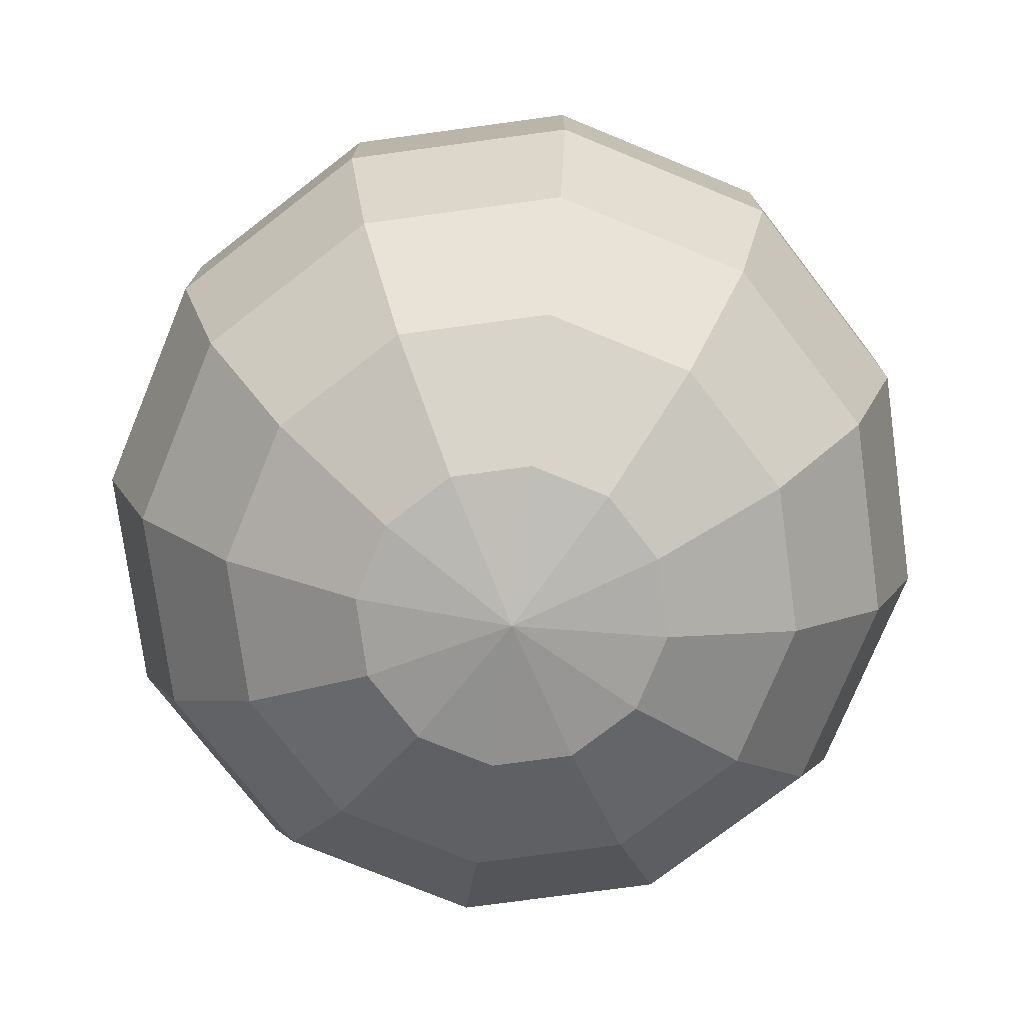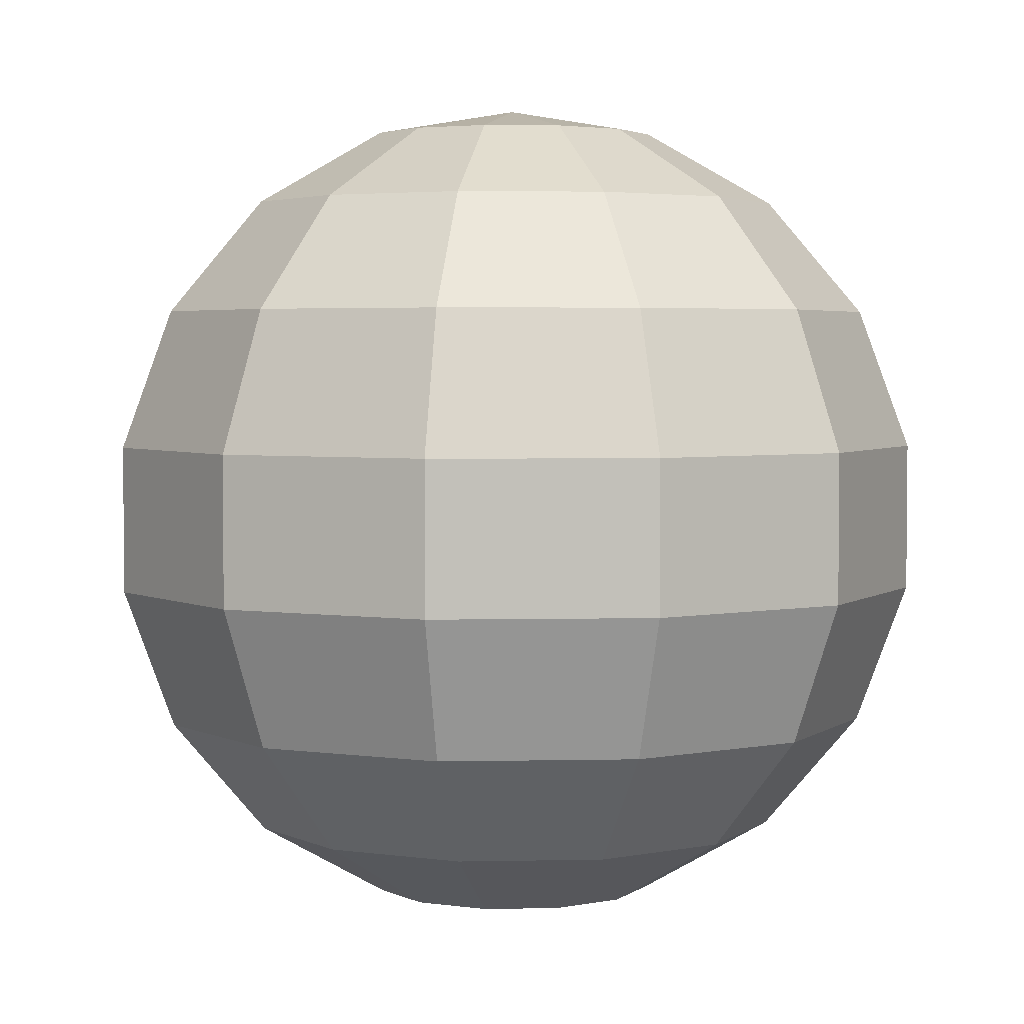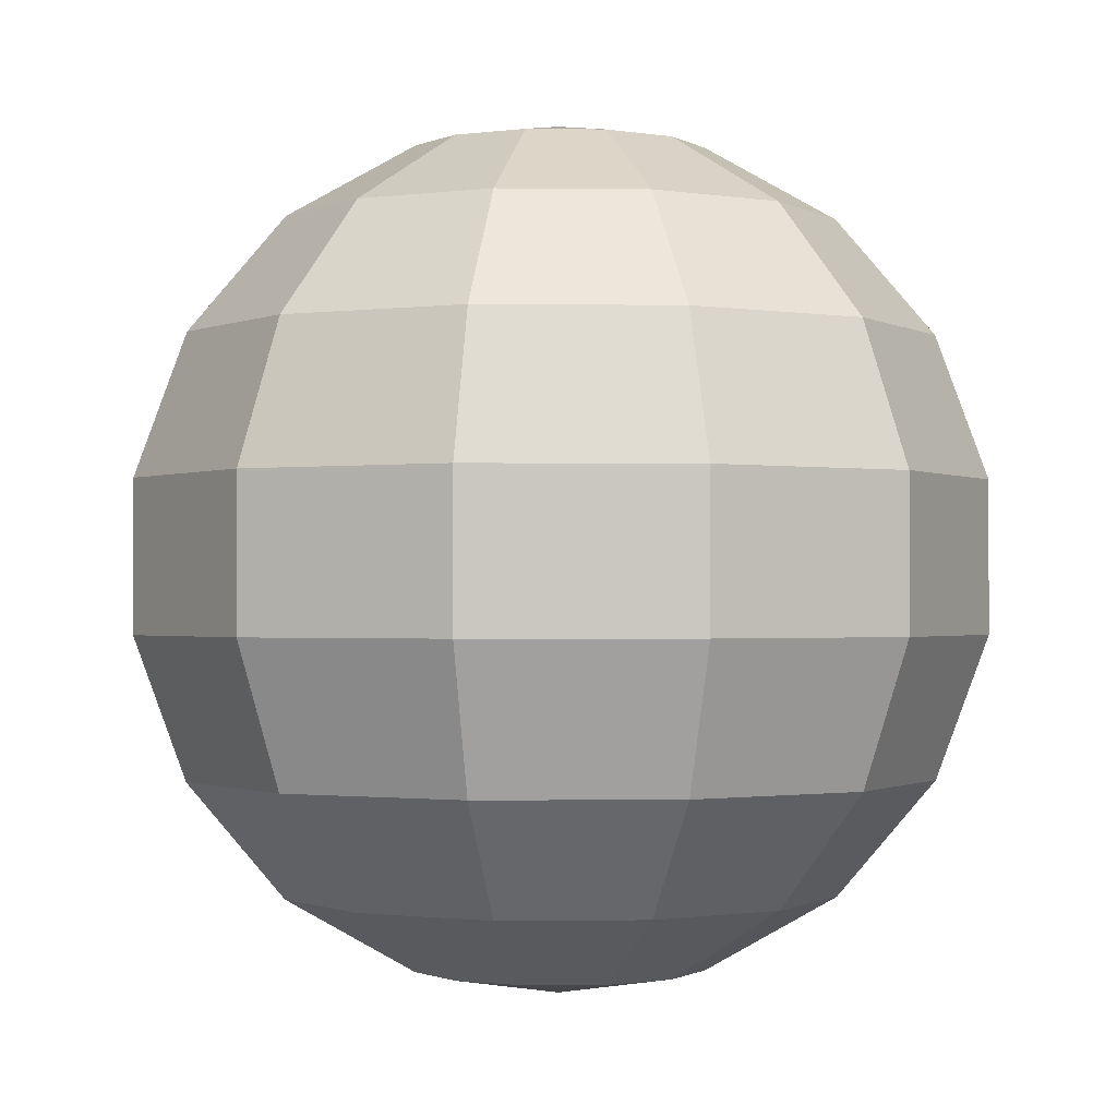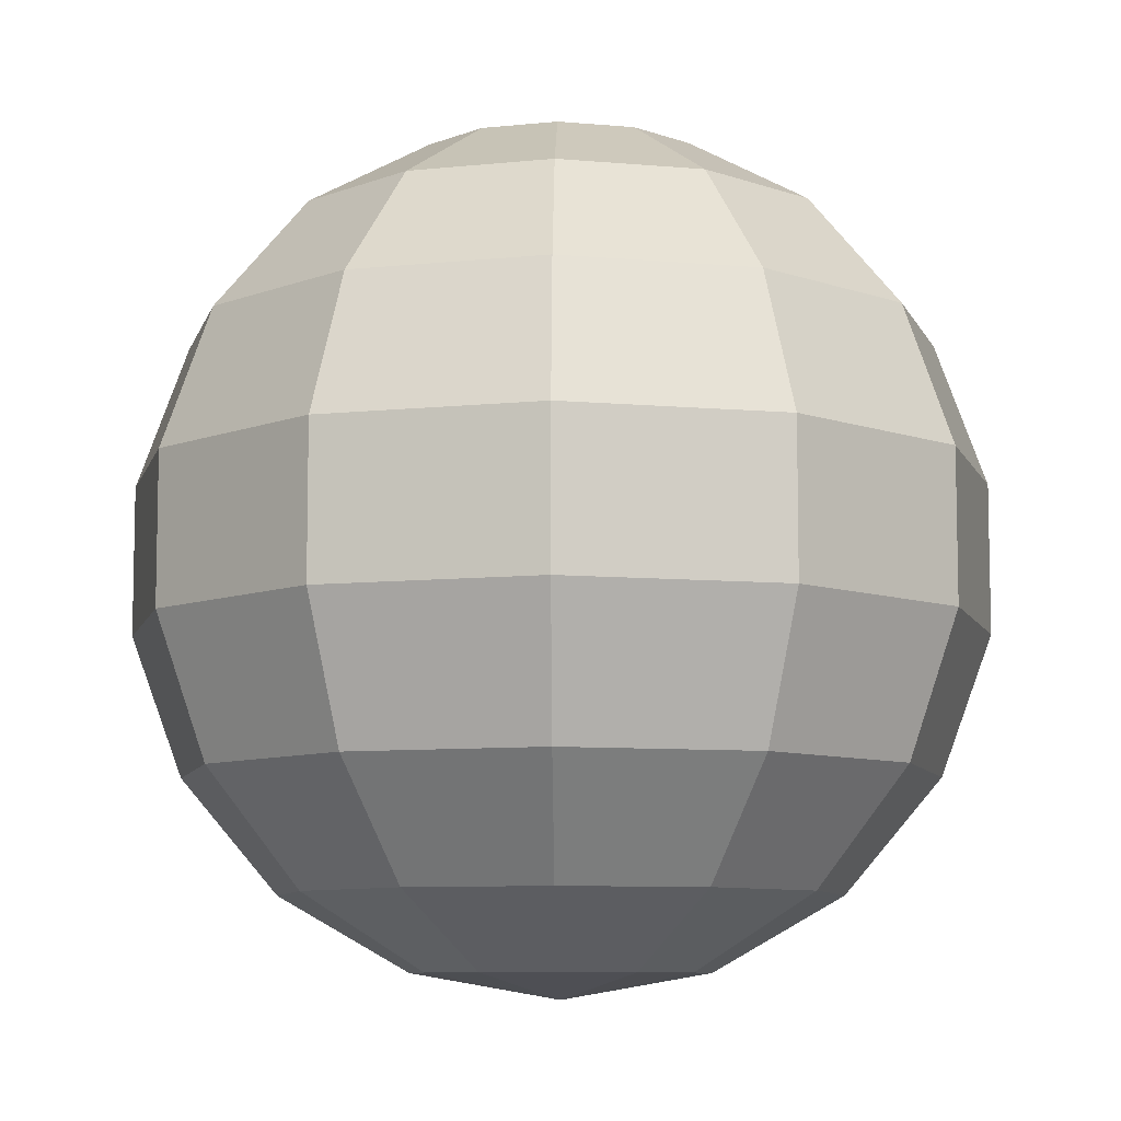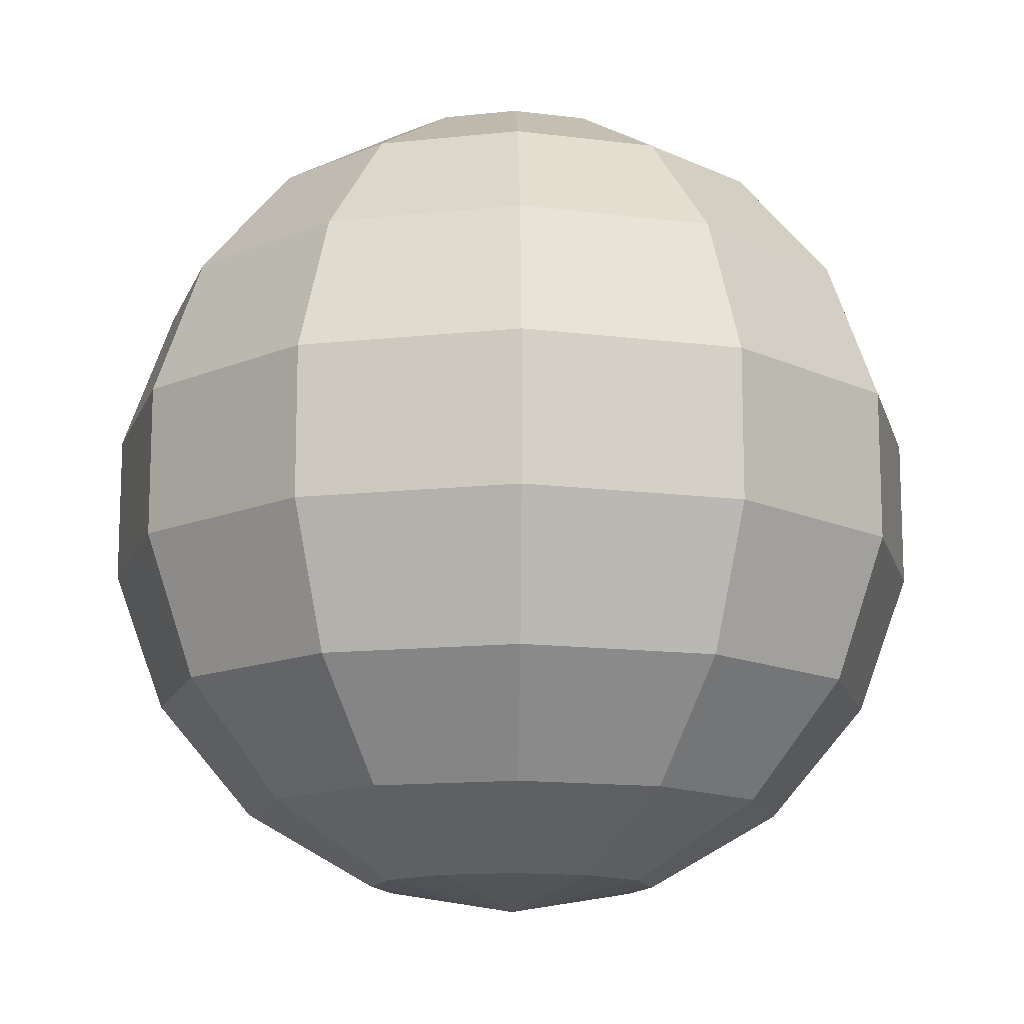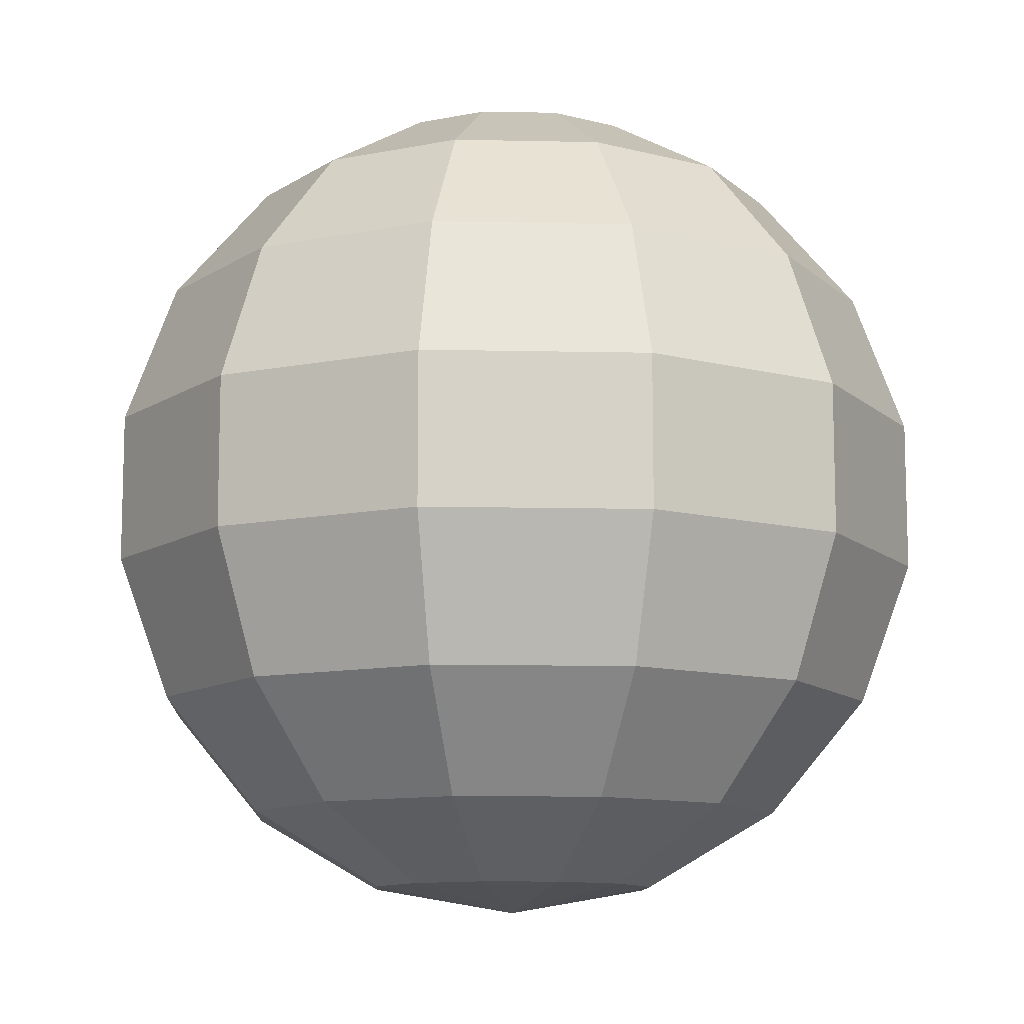
<metadata>
{"format":"obj","ext":"obj","renderer":"f3d","projection":"perspective","resolution":1024,"background":"white","views":[{"elev":-75.8,"azim":-67.3,"up":"+Y"},{"elev":3.5,"azim":-139.0,"up":"+Y"},{"elev":-0.9,"azim":-47.8,"up":"+Y"},{"elev":-8.4,"azim":91.1,"up":"+Y"},{"elev":-13.5,"azim":-91.2,"up":"+Y"},{"elev":-10.9,"azim":-18.1,"up":"+Y"}]}
</metadata>
<code>
v 2.459e-07 0.695 2.384e-07
v -0.2059 0.6531 0.1189
v -0.2377 0.6531 1.192e-07
v -0.1189 0.6531 0.2059
v 1.565e-07 0.6531 0.2377
v 0.1189 0.6531 0.2059
v 0.2059 0.6531 0.1189
v 0.2377 0.6531 2.98e-07
v 0.2059 0.6531 -0.1189
v 0.1189 0.6531 -0.2059
v 3.055e-07 0.6531 -0.2377
v -0.1189 0.6531 -0.2059
v -0.2059 0.6531 -0.1189
v -0.267 0.6229 0.08556
v -0.2916 0.6154 0.04278
v -0.29 0.6229 1.192e-07
v -0.2234 0.5324 0.3869
v -0.3869 0.5324 0.2234
v -0.2964 0.5927 0.1711
v 5.215e-08 0.5324 0.4467
v 0.2234 0.5324 0.3869
v 0.3869 0.5324 0.2234
v 0.4467 0.5324 2.98e-07
v 0.3869 0.5324 -0.2234
v 0.2234 0.5324 -0.3869
v 3.353e-07 0.5324 -0.4467
v -0.2234 0.5324 -0.3869
v -0.3869 0.5324 -0.2234
v -0.3422 0.5927 5.96e-08
v -0.4467 0.5324 5.96e-08
v -0.5212 0.3475 0.3009
v -0.6019 0.3475 -5.96e-08
v -0.3009 0.3475 0.5213
v -5.96e-08 0.3475 0.6019
v 0.3009 0.3475 0.5213
v 0.5212 0.3475 0.3009
v 0.6019 0.3475 2.98e-07
v 0.5616 0.3475 0.1505
v 0.5414 0.3475 0.2257
v 0.5213 0.3475 -0.3009
v 0.5616 0.3475 -0.1505
v 0.3009 0.3475 -0.5212
v 3.278e-07 0.44 -0.5243
v 3.278e-07 0.3937 -0.5631
v 3.278e-07 0.3475 -0.6019
v -0.06069 0.4977 -0.4596
v -0.5212 0.3475 -0.3009
v -0.3009 0.3475 -0.5212
v -0.2622 0.44 -0.4541
v -0.2428 0.4862 -0.4205
v -0.5927 0.1207 0.3422
v -0.6844 0.1207 -1.788e-07
v -0.3422 0.1207 0.5927
v -1.639e-07 0.1207 0.6844
v 0.3422 0.1207 0.5927
v 0.5927 0.1207 0.3422
v 0.4675 0.1207 0.4675
v 0.59 0.2341 0.1984
v 0.6386 0.1207 0.1711
v 0.6157 0.1207 0.2567
v 0.5712 0.3191 -0.1531
v 0.5808 0.2908 -0.1556
v 0.5943 0.2341 -0.1822
v 0.6386 0.1207 -0.1711
v 0.6432 0.2341 2.384e-07
v 0.3422 0.1207 -0.5927
v 0.5927 0.1207 -0.3422
v 2.757e-07 0.1207 -0.6844
v -0.3422 0.1207 -0.5927
v -0.5927 0.1207 -0.3422
v -0.5927 0 0.3422
v -0.6157 -0.06034 0.2567
v -0.6271 -0.1207 0.2139
v -0.6844 -0.1207 -2.98e-07
v -0.3422 -1.192e-07 0.5927
v -0.4675 -1.192e-07 0.4675
v -0.5301 0 0.4049
v -2.533e-07 -0.1207 0.6844
v -0.3422 -0.1207 0.5927
v 0.3422 -0.1207 0.5927
v 0.5301 0.06034 0.4049
v 0.5927 -3.576e-07 0.3422
v 0.5927 -0.1207 0.3422
v 0.5985 0.09051 0.3208
v 0.5985 0.03017 0.3208
v 0.6844 0.1207 2.384e-07
v 0.5927 0.06034 -0.3422
v 0.5927 -0.03017 -0.3422
v 0.5927 -0.1207 -0.3422
v 0.6844 -0.1207 1.192e-07
v 0.4675 0.06034 -0.4675
v 0.2567 0.03017 -0.6157
v 0.3422 0.06034 -0.5927
v -0.3422 -0.1207 -0.5927
v 1.863e-07 -0.1207 -0.6844
v 2.086e-07 -0.06034 -0.6844
v 2.235e-07 -0.03017 -0.6844
v 2.31e-07 2.384e-07 -0.6844
v -0.5927 -0.1207 -0.3422
v -0.5301 -0.1207 -0.4049
v -0.4675 -0.1207 -0.4675
v -0.6386 -0.1207 -0.1711
v -0.6023 -0.1632 0.2489
v -0.5659 -0.2057 0.3267
v -0.5391 -0.2908 0.3113
v -0.6432 -0.2341 -3.576e-07
v -0.5927 -0.1207 0.3422
v -0.3216 -0.2341 0.557
v -0.1711 -0.1774 0.618
v -2.682e-07 -0.2057 0.6535
v -2.906e-07 -0.2908 0.6225
v -0.3009 -0.3475 0.5212
v 0.3216 -0.2341 0.557
v 0.557 -0.2341 0.3216
v 0.6019 -0.3475 5.96e-08
v 0.5212 -0.3475 0.3009
v 0.629 -0.149 -0.1685
v 0.3422 -0.1207 -0.5927
v 0.3009 -0.3475 -0.5212
v 0.5212 -0.3475 -0.3009
v 8.196e-08 -0.3475 -0.6019
v -0.3009 -0.3475 -0.5213
v -0.6001 -0.2341 -0.1608
v -0.5785 -0.2341 -0.2412
v -0.5749 -0.1774 -0.3319
v -0.6019 -0.3475 -3.576e-07
v -0.5213 -0.3475 0.3009
v -0.3869 -0.5324 0.2234
v -0.4467 -0.5324 -3.576e-07
v -0.2234 -0.5324 0.3869
v -3.055e-07 -0.3475 0.6019
v -3.204e-07 -0.5324 0.4467
v 0.3009 -0.3475 0.5213
v 0.2234 -0.5324 0.3869
v 0.3869 -0.5324 0.2234
v 0.4467 -0.5324 -5.96e-08
v 0.3869 -0.5324 -0.2234
v 0.2234 -0.5324 -0.3869
v -3.725e-08 -0.5324 -0.4467
v -0.2234 -0.5324 -0.3869
v -0.5213 -0.3475 -0.3009
v -0.3869 -0.5324 -0.2234
v -0.2059 -0.6531 0.1189
v -0.2377 -0.6531 -2.98e-07
v -0.1189 -0.6531 0.2059
v -2.98e-07 -0.6531 0.2377
v 0.1189 -0.6531 0.2059
v 0.2059 -0.6531 0.1189
v 0.2377 -0.6531 -1.788e-07
v 0.2059 -0.6531 -0.1189
v 0.1189 -0.6531 -0.2059
v -1.49e-07 -0.6531 -0.2377
v -0.1189 -0.6531 -0.2059
v -0.2059 -0.6531 -0.1189
v -2.459e-07 -0.695 -2.384e-07
v 0.04278 -0.06789 -0.673
v 0.4675 0.09051 -0.4675
v 0.3422 0 -0.5927
v 0.3422 -0.06034 -0.5927
v 0.4049 -0.0528 -0.5301
v 0.4675 -0.04526 -0.4675
v 0.3422 0.03017 -0.5927
v 0.4049 0.03017 -0.5301
v 0.5655 0.3191 -0.1744
v 0.5772 0.2341 -0.2463
v 0.5301 -0.08297 -0.4049
v -0.5794 -0.2908 -0.1608
v -0.4943 -0.1349 -0.4336
v -0.5212 -0.149 -0.3997
v -0.4386 -0.2235 -0.4453
v -0.5212 -0.2483 -0.3503
v -0.4049 -0.06034 0.5301
v 0.3164 -0.2624 0.5481
v -0.03277 0.3995 -0.5495
v -0.1214 0.4631 -0.4724
v -0.1517 0.492 -0.44
v -0.2932 0.6078 0.08556
v 0.5694 0.2908 -0.1984
v -0.4661 -0.2731 -0.3931
v -0.4111 -0.2483 -0.4605
v -0.5212 -0.2979 -0.3256
o group646701568
g mesh646701568
f 3 2 1
f 2 4 1
f 4 5 1
f 5 6 1
f 6 7 1
f 7 8 1
f 8 9 1
f 9 10 1
f 10 11 1
f 11 12 1
f 12 13 1
f 13 3 1
f 19 18 17 4 2
f 17 20 5 4
f 20 21 6 5
f 21 22 7 6
f 22 23 8 7
f 23 24 9 8
f 24 25 10 9
f 25 26 11 10
f 26 27 12 11
f 27 28 13 12
f 28 30 29 13
f 32 31 18 30
f 31 33 17 18
f 33 34 20 17
f 34 35 21 20
f 35 36 22 21
f 36 39 38 37 23 22
f 37 41 40 24 23
f 40 42 25 24
f 42 45 44 43 26 25
f 43 46 26
f 50 49 48 47 28 27
f 47 32 30 28
f 52 51 31 32
f 51 53 33 31
f 53 54 34 33
f 54 55 35 34
f 55 57 56 36 35
f 56 60 59 58 39 36
f 65 64 63 62 61 41 37
f 67 66 42 40
f 66 68 45 42
f 68 69 48 45
f 69 70 47 48
f 70 52 32 47
f 74 73 72 71 51 52
f 71 77 76 75 53 51
f 75 79 78 54 53
f 78 80 55 54
f 80 83 82 81 55
f 87 91 67
f 93 92 68 66
f 98 97 96 95 94 69 68
f 94 101 100 99 70 69
f 99 102 74 52 70
f 106 105 104 103 73 74
f 110 113 80 78
f 113 114 83 80
f 114 116 115 90 83
f 115 117 90
f 120 119 118 89
f 119 121 95 118
f 121 122 94 95
f 129 128 127 126
f 128 130 112 127
f 130 132 131 112
f 132 134 133 131
f 134 135 116 133
f 135 136 115 116
f 136 137 120 115
f 137 138 119 120
f 138 139 121 119
f 139 140 122 121
f 140 142 141 122
f 142 129 126 141
f 144 143 128 129
f 143 145 130 128
f 145 146 132 130
f 146 147 134 132
f 147 148 135 134
f 148 149 136 135
f 149 150 137 136
f 150 151 138 137
f 151 152 139 138
f 152 153 140 139
f 153 154 142 140
f 154 144 129 142
f 155 143 144
f 155 145 143
f 155 146 145
f 155 147 146
f 155 148 147
f 155 149 148
f 155 150 149
f 155 151 150
f 155 152 151
f 155 153 152
f 155 154 153
f 155 144 154
f 156 118 95 96
f 91 157 67
f 92 158 98
f 157 93 66 67
f 87 158 163 91
f 164 40 41
f 61 164 41
f 163 158 162
f 156 96 97
f 92 162 158
f 160 166 89 118 159
f 167 141 126
f 106 74 102
f 168 100 101
f 94 170 168
f 170 171 169
f 171 125 169
f 76 172 79 75
f 172 76 77
f 104 105 108
f 109 110 78 79
f 173 133 116 114
f 111 131 133 173
f 112 131 111
f 124 141 167
f 125 141 124
f 92 98 68
f 165 67 40
f 65 37 38
f 58 38 39
f 117 115 120
f 117 120 89
f 85 90 59 60
f 84 60 56
f 85 82 83 90
f 84 85 60
f 174 45 48 49
f 46 176 50 27 26
f 43 44 174
f 174 44 45
f 29 16 13
f 177 15 16 29 30 18 19
f 14 2 3
f 177 19 14
f 14 19 2
f 15 177 14
f 178 165 40
f 164 178 40
f 179 141 181
f 171 181 125
f 179 181 171
f 170 180 171
f 168 101 94
f 94 122 180
f 94 180 170
f 170 169 168
f 179 180 122
f 179 122 141
f 181 141 125
f 16 15 14 3
f 82 85 84 56
f 90 89 88 87 67 64 86
f 104 108 79 107
f 108 112 111 110 109 79
f 125 124 123 106 102 99
f 87 88 161 160 159 158
f 91 163 162 93 157
f 63 64 67 165
f 92 93 162
f 156 97 98
f 98 158 159 118 156
f 166 161 88 89
f 160 161 166
f 123 167 126 106
f 169 125 99 100
f 168 169 100
f 106 126 127
f 106 127 105
f 72 73 107 71
f 103 104 107 73
f 172 77 71 107 79
f 105 127 112 108
f 110 111 173 113
f 113 173 114
f 123 124 167
f 62 63 165
f 65 86 64
f 90 86 59
f 58 59 86 65 38
f 117 89 90
f 81 82 56 57
f 81 57 55
f 43 174 49
f 175 43 49 50
f 176 175 50
f 176 46 175
f 43 175 46
f 16 3 13
f 61 62 178 164
f 62 165 178
f 180 179 171

</code>
